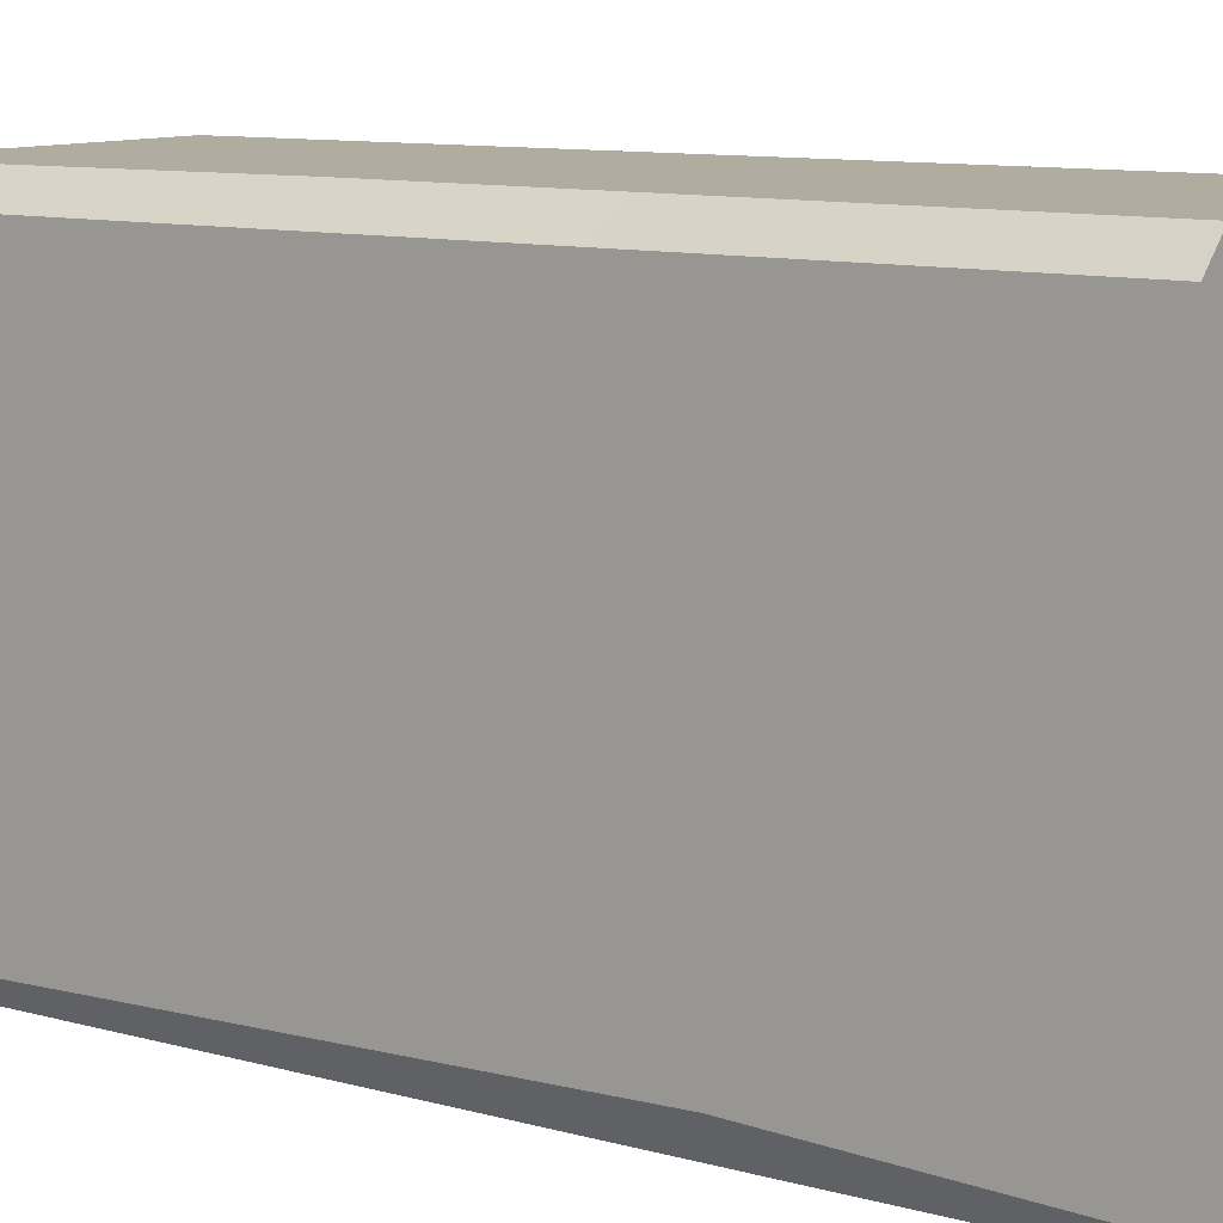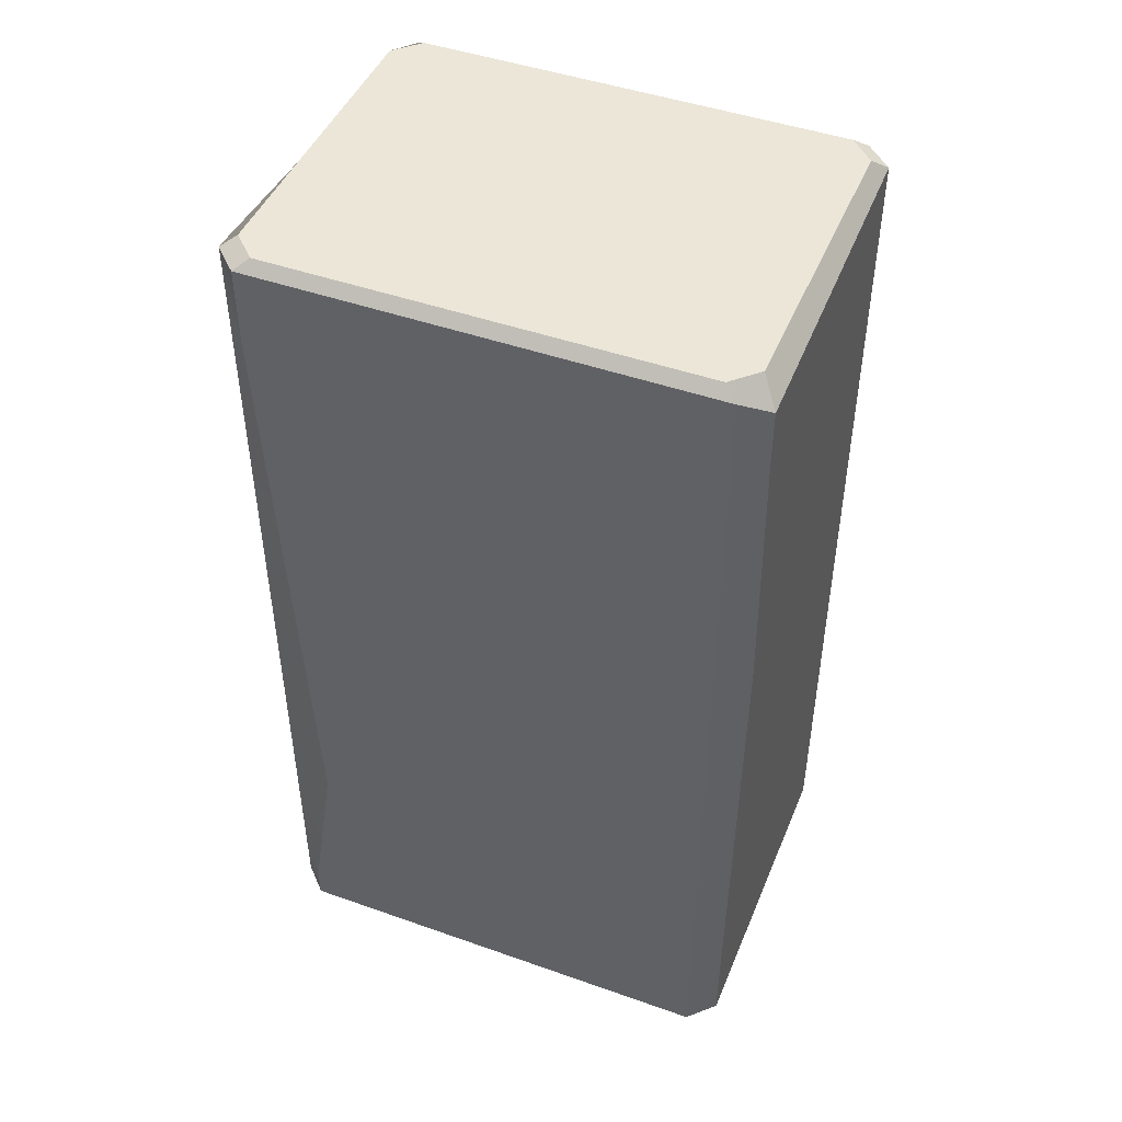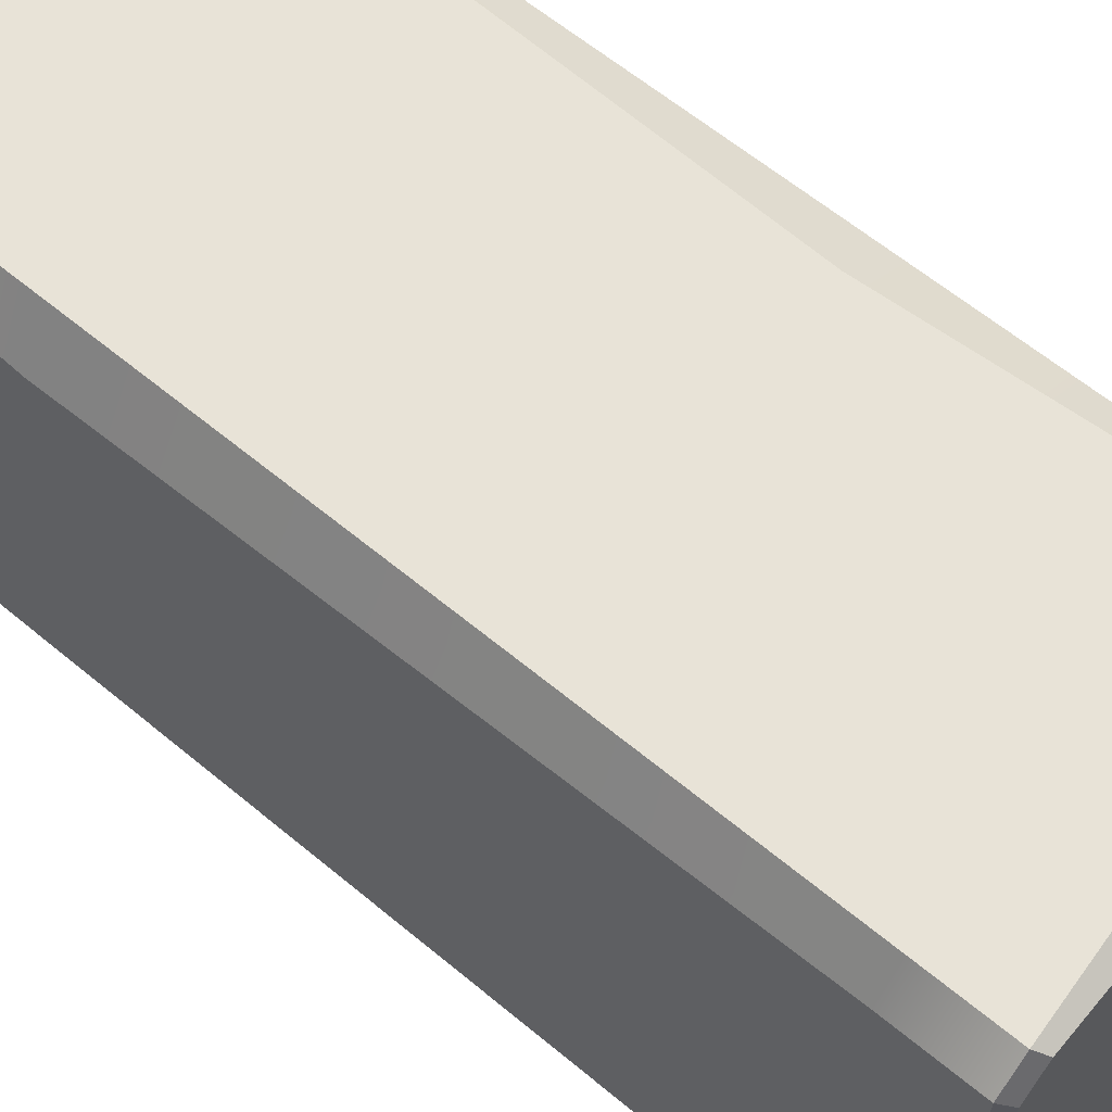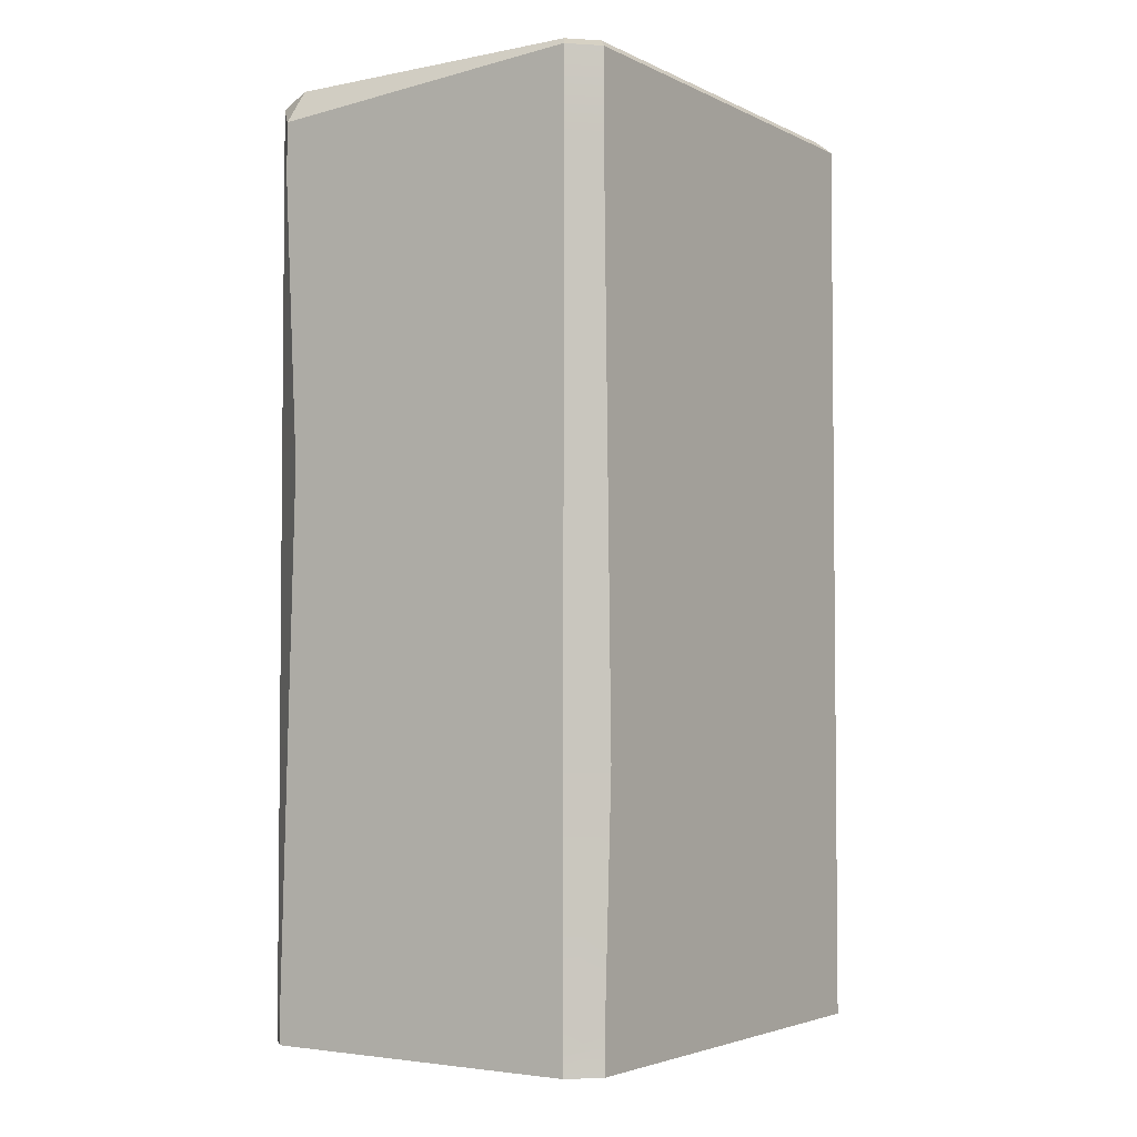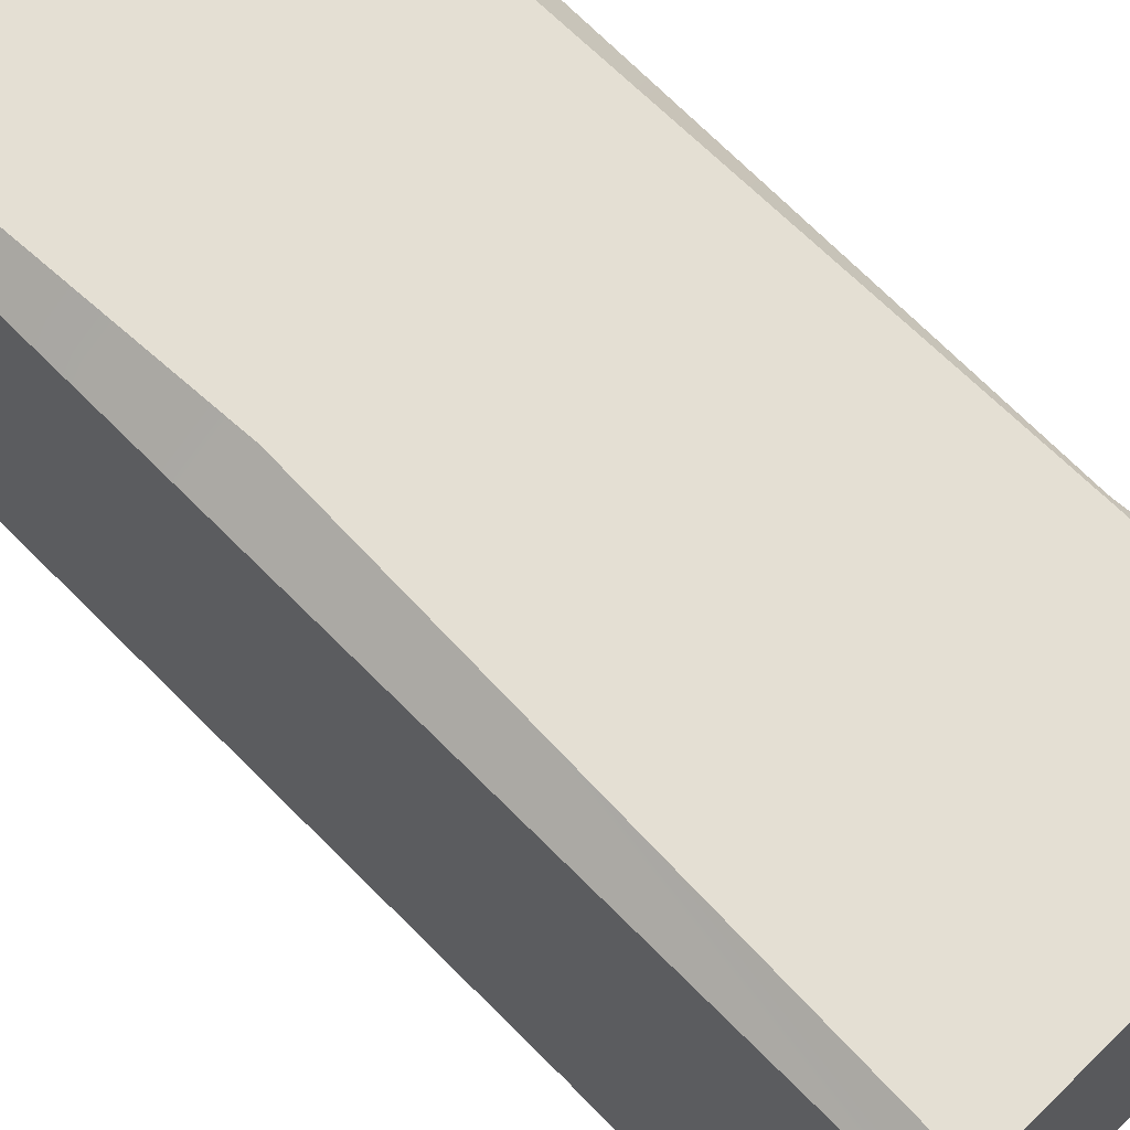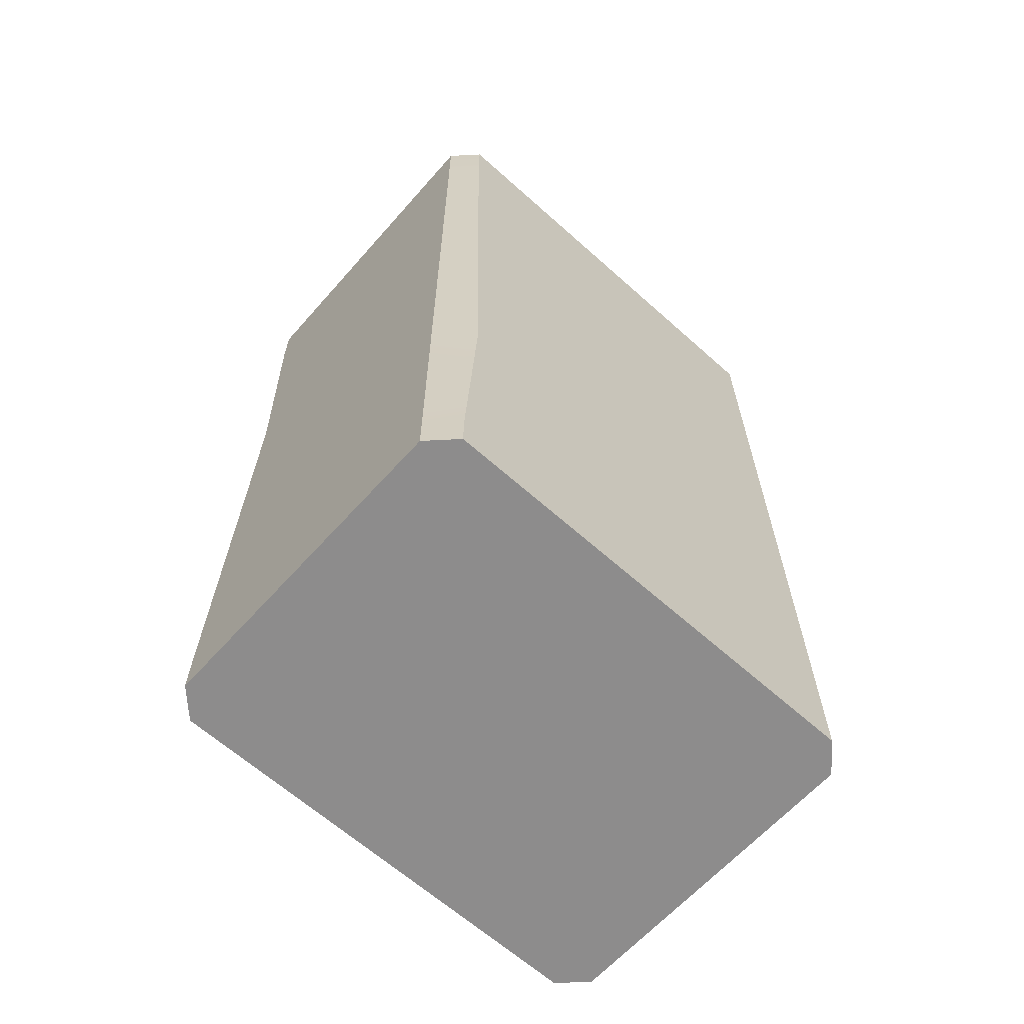
<metadata>
{"format":"obj","ext":"obj","renderer":"f3d","projection":"perspective","resolution":1024,"background":"white","views":[{"elev":10.0,"azim":-54.5,"up":"+Z"},{"elev":46.4,"azim":111.9,"up":"+Y"},{"elev":62.3,"azim":130.1,"up":"+Z"},{"elev":-3.5,"azim":-146.3,"up":"+Y"},{"elev":66.7,"azim":-44.5,"up":"+Z"},{"elev":-64.3,"azim":-132.0,"up":"+Y"}]}
</metadata>
<code>
v -0.3836 0 0.4592
v -0.3307 0 0.5121
v -0.3836 1.698 0.4592
v -0.3307 1.698 0.5121
v 0.3836 0 0.4592
v 0.3307 0 0.5121
v 0.3307 1.698 0.5121
v 0.3836 1.698 0.4592
v -0.3307 1.698 -0.5121
v -0.3836 1.698 -0.4592
v -0.3836 0 -0.4592
v -0.3307 0 -0.5121
v 0.3836 1.698 -0.4592
v 0.3307 1.698 -0.5121
v 0.3836 0 -0.4592
v 0.3307 0 -0.5121
v -0.3836 1.859 0.4592
v -0.3307 1.812 0.5121
v 0.3836 1.859 0.4592
v 0.3307 1.859 0.5121
v 0.3307 1.814 -0.5121
v 0.3836 1.859 -0.4592
v -0.3836 1.859 -0.4592
v -0.3307 1.859 -0.5121
v 0.3307 0.07167 0.5121
v 0.3836 0.07167 0.4592
v 0.3836 0.07167 -0.4592
v 0.3307 0.07167 -0.5121
v -0.3307 0.05254 -0.5121
v -0.3836 0.07167 -0.4592
v -0.3836 0.07167 0.4592
v -0.3307 0.05447 0.5121
v 0.3307 0.4422 0.5121
v 0.3836 0.4422 0.4018
v 0.3836 1.126 -0.4592
v 0.3015 1.126 -0.5121
v -0.3307 0.5509 -0.5121
v -0.3836 0.5509 -0.4369
v -0.3836 1.126 0.4592
v -0.2952 1.126 0.5121
v 0.3836 0 0.09462
v 0.3836 0.09122 0.09462
v 0.3836 0.7137 0.06004
v 0.3836 1.676 0.09462
v 0.3836 1.859 0.09462
v -0.3836 1.859 0.1669
v -0.3836 1.709 0.1669
v -0.3836 0.943 0.174
v -0.3836 0.0843 0.1669
v -0.3836 0 0.1669
v -0.3113 1.879 0.482
v -0.3611 1.879 0.4322
v 0.3113 1.879 0.482
v 0.3611 1.879 0.4322
v 0.3611 1.879 0.08906
v 0.3611 1.879 -0.4322
v 0.3113 1.879 -0.482
v -0.3113 1.879 -0.482
v -0.3611 1.879 -0.4322
v -0.3611 1.879 0.1571
f 11 12 16 15 41 5 6 2 1 50
f 52 51 53 54 55 56 57 58 59 60
f 39 40 4 3
f 3 4 18 17
f 33 34 8 7
f 7 8 19 20
f 9 10 23 24
f 10 9 37 38
f 13 14 21 22
f 14 13 35 36
f 4 40 33 7
f 9 14 36 37
f 8 34 43 44
f 47 48 39 3
f 4 7 20 18
f 8 44 45 19
f 14 9 24 21
f 47 3 17 46
f 6 5 26 25
f 42 26 5 41
f 28 27 15 16
f 29 28 16 12
f 30 29 12 11
f 31 49 50 1
f 1 2 32 31
f 25 32 2 6
f 25 26 34 33
f 43 34 26 42
f 36 35 27 28
f 37 36 28 29
f 38 37 29 30
f 39 48 49 31
f 31 32 40 39
f 33 40 32 25
f 27 42 41 15
f 35 43 42 27
f 44 43 35 13
f 45 44 13 22
f 10 47 46 23
f 10 38 48 47
f 49 48 38 30
f 50 49 30 11
f 17 18 51 52
f 18 20 53 51
f 20 19 54 53
f 19 45 55 54
f 45 22 56 55
f 22 21 57 56
f 21 24 58 57
f 24 23 59 58
f 23 46 60 59
f 46 17 52 60

</code>
